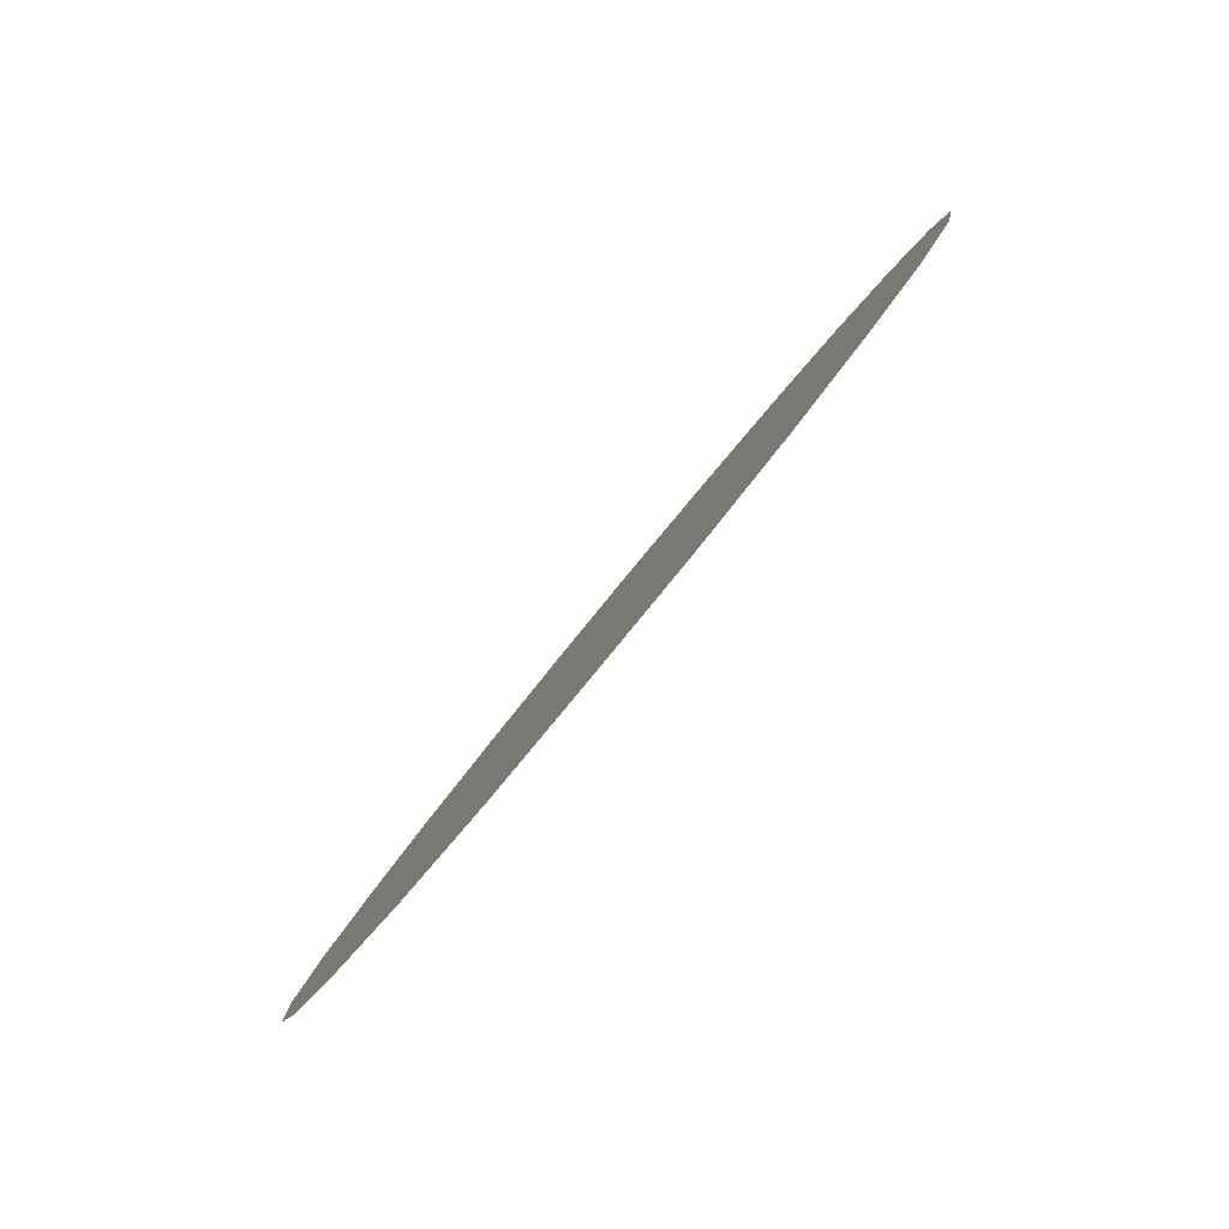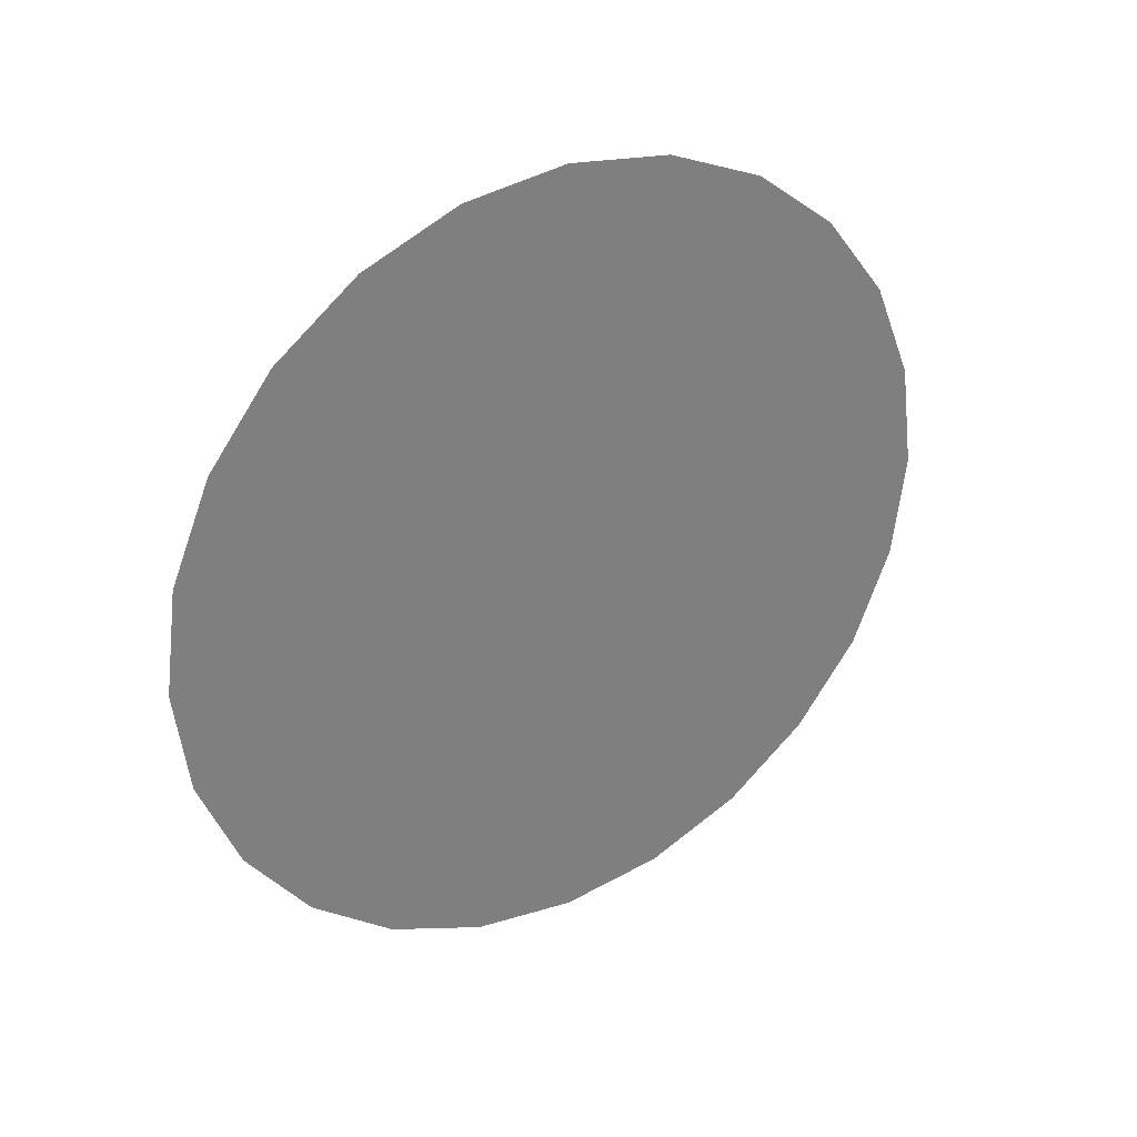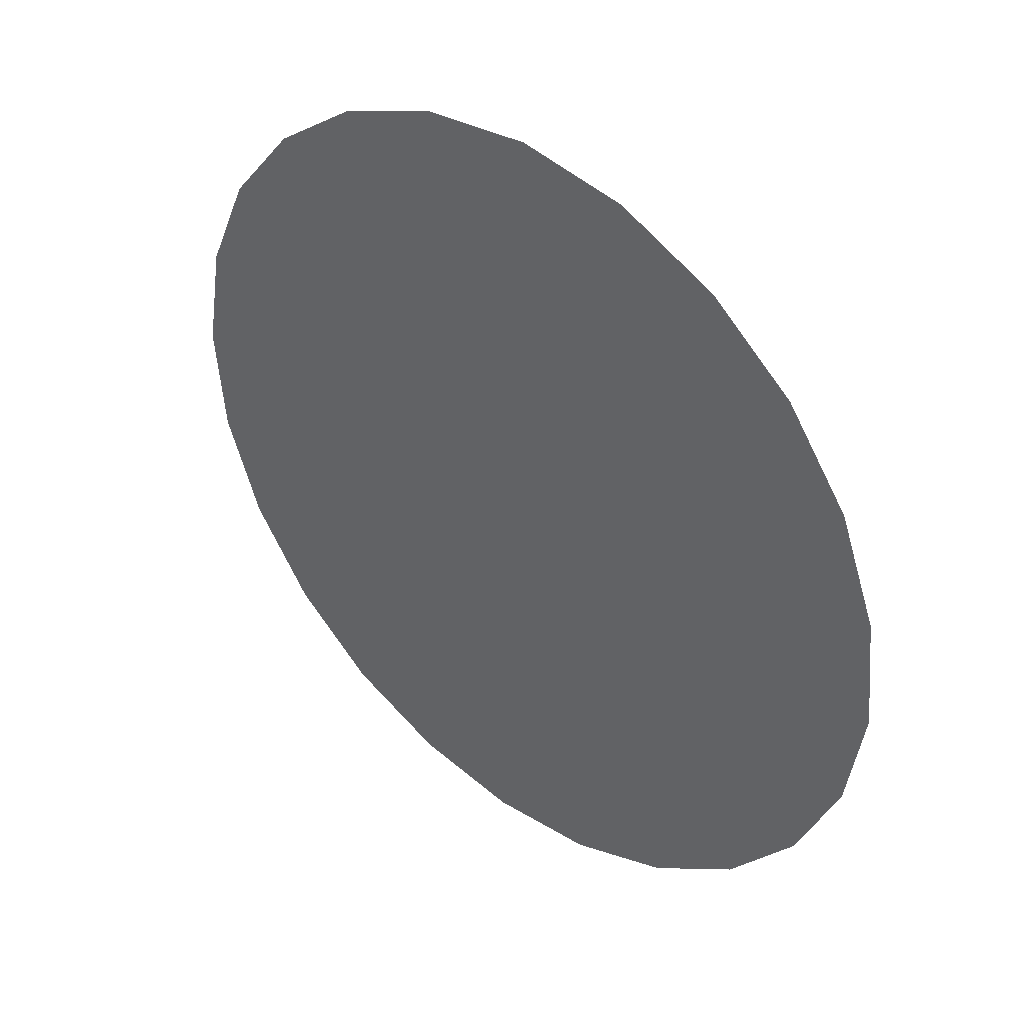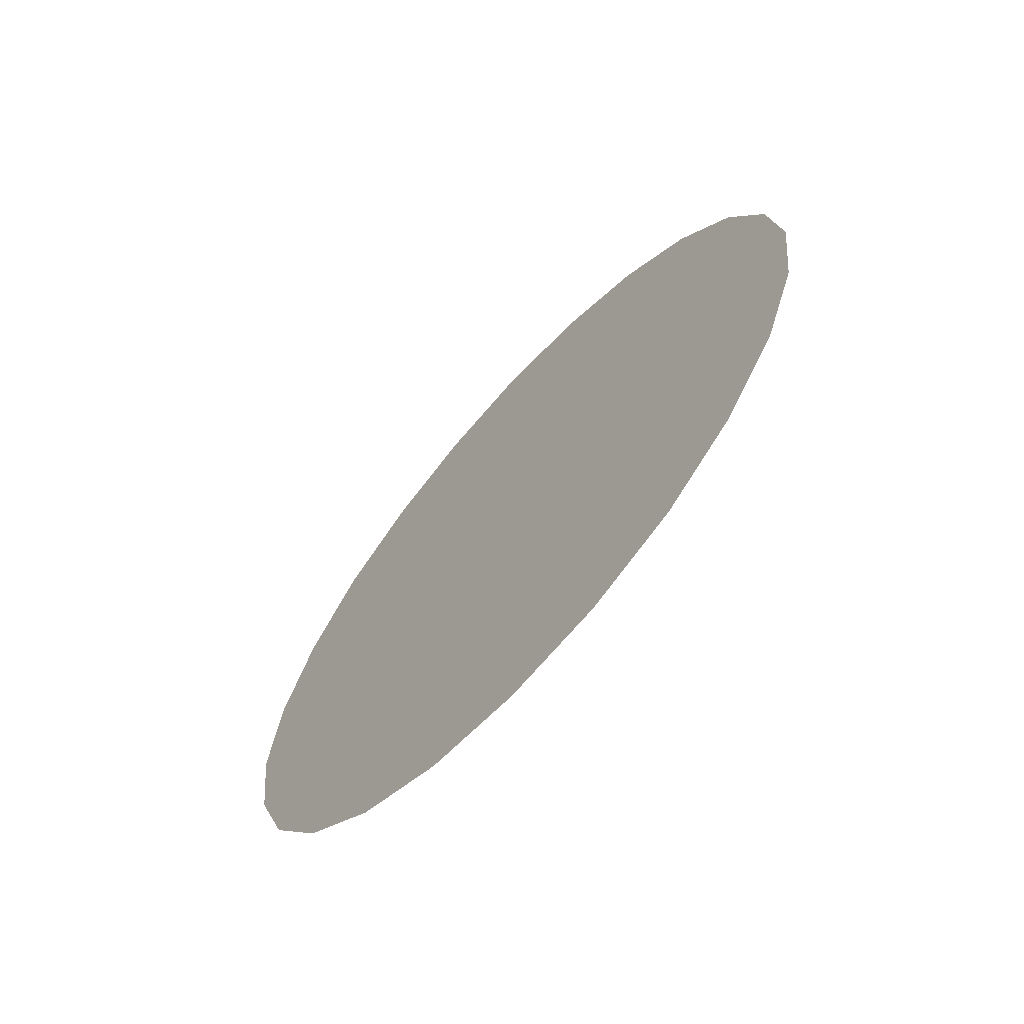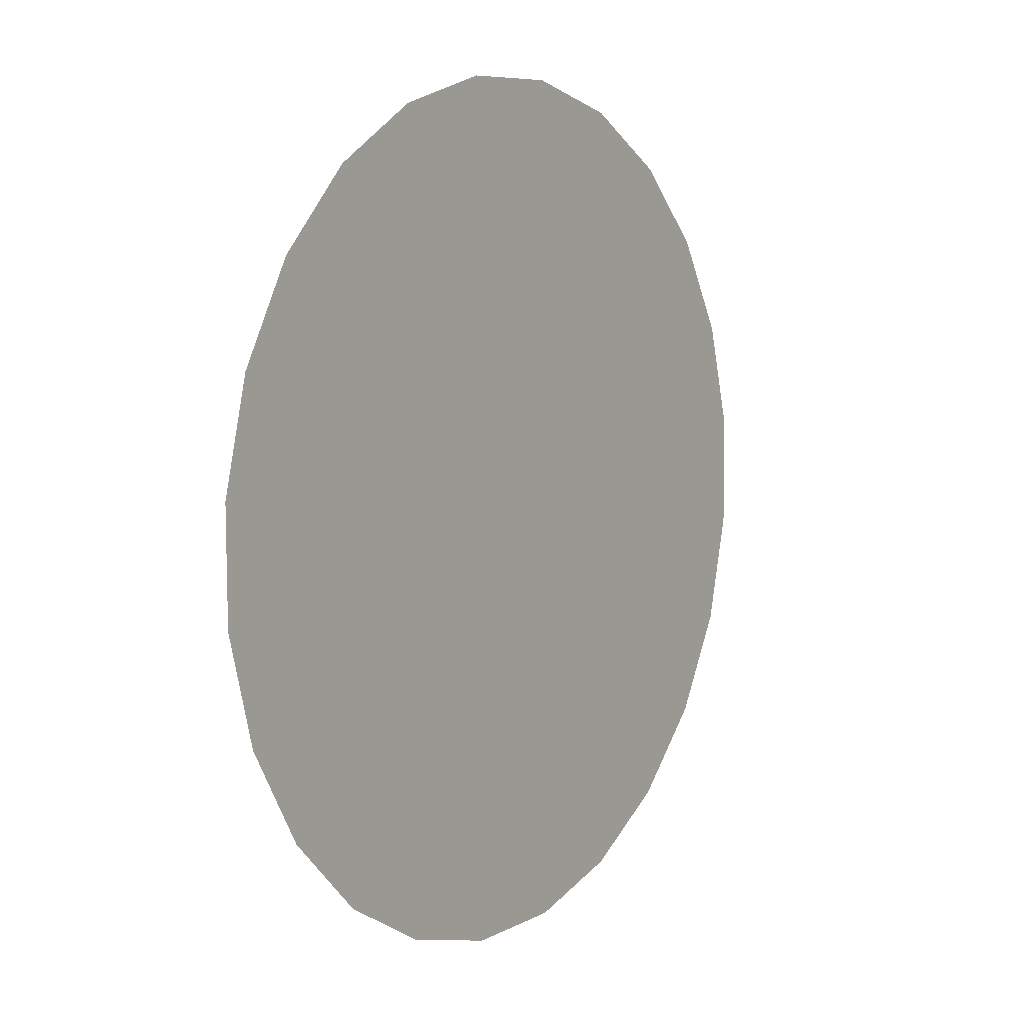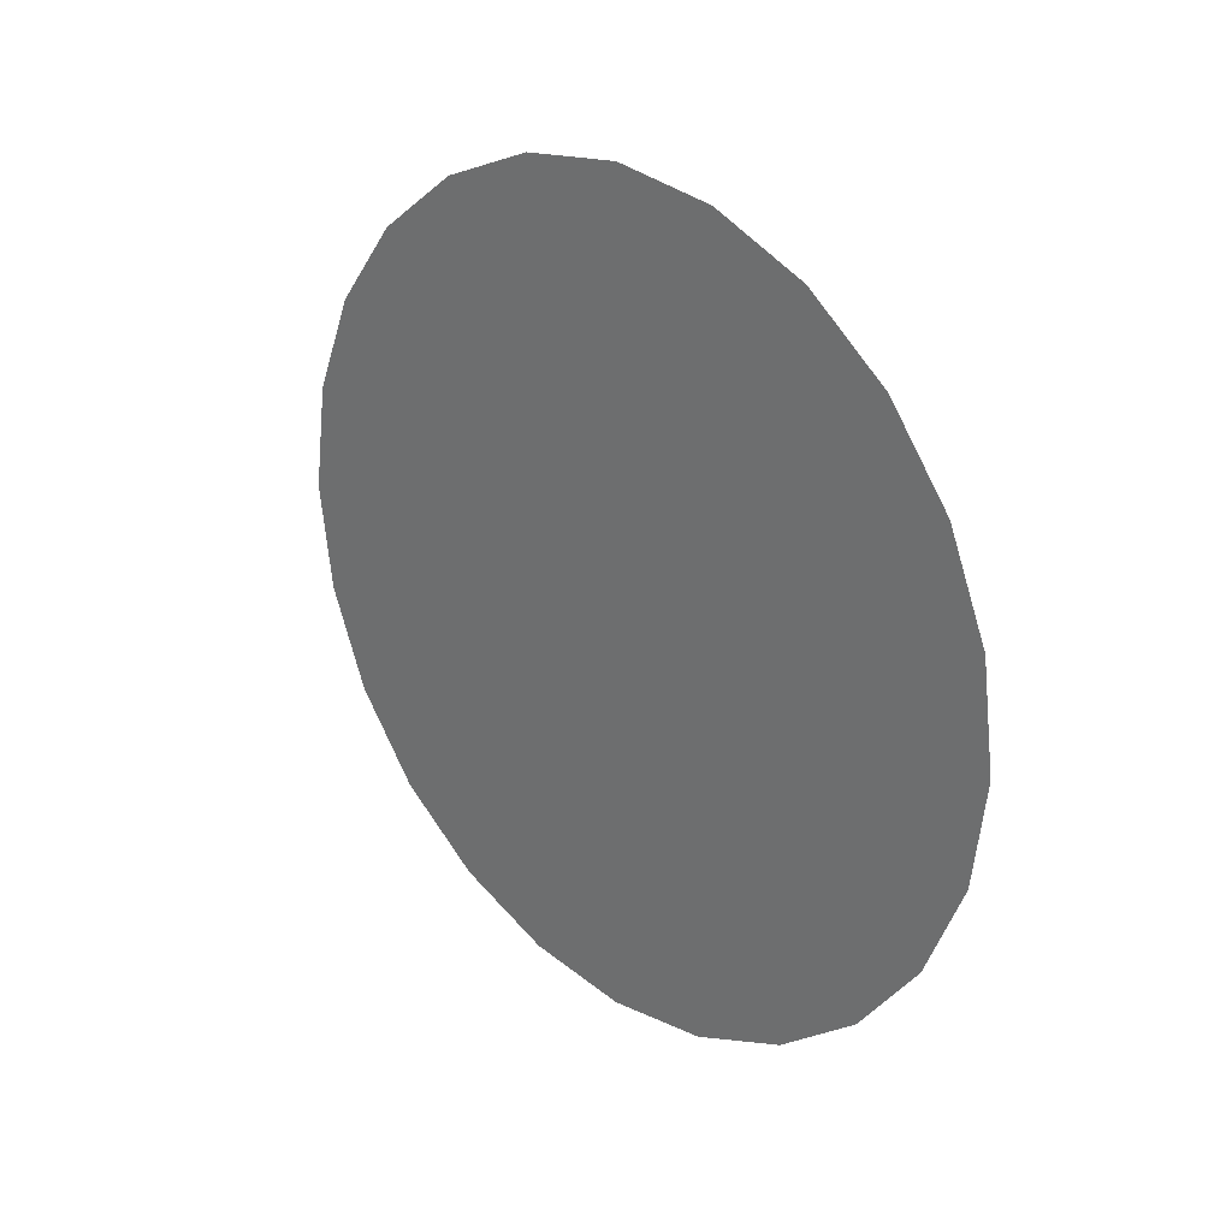
<metadata>
{"format":"obj","ext":"obj","renderer":"f3d","projection":"perspective","resolution":1024,"background":"white","views":[{"elev":44.6,"azim":-151.3,"up":"+Z"},{"elev":31.7,"azim":-150.0,"up":"+Y"},{"elev":0.6,"azim":-41.7,"up":"+Z"},{"elev":-66.8,"azim":109.5,"up":"+Y"},{"elev":-50.2,"azim":-159.5,"up":"+Z"},{"elev":26.4,"azim":106.1,"up":"+Y"}]}
</metadata>
<code>
o mesh44/mesh44-geometry/material_2#mesh44-geometry
v 0.5013 -0.2898 0.0661
v 0.5006 -0.3008 0.06736
v 0.5006 -0.2788 0.06736
v 0.4986 -0.3112 0.07113
v 0.4986 -0.2685 0.07113
v 0.5006 -0.3008 0.06736
v 0.4954 -0.32 0.07708
v 0.4954 -0.2596 0.07708
v 0.4986 -0.3112 0.07113
v 0.4986 -0.2685 0.07113
v 0.5006 -0.2788 0.06736
v 0.5006 -0.3008 0.06736
v 0.4954 -0.2596 0.07708
v 0.4986 -0.2685 0.07113
v 0.4986 -0.3112 0.07113
v 0.4911 -0.2528 0.08481
v 0.4954 -0.2596 0.07708
v 0.4954 -0.32 0.07708
v 0.4911 -0.3268 0.08481
v 0.4911 -0.2528 0.08481
v 0.4954 -0.32 0.07708
v 0.4862 -0.2486 0.09387
v 0.4911 -0.2528 0.08481
v 0.4911 -0.3268 0.08481
v 0.4862 -0.331 0.09387
v 0.4862 -0.2486 0.09387
v 0.4911 -0.3268 0.08481
v 0.4809 -0.2471 0.1036
v 0.4862 -0.2486 0.09387
v 0.4862 -0.331 0.09387
v 0.4809 -0.3325 0.1036
v 0.4809 -0.2471 0.1036
v 0.4862 -0.331 0.09387
v 0.4756 -0.2486 0.1132
v 0.4809 -0.2471 0.1036
v 0.4809 -0.3325 0.1036
v 0.4756 -0.331 0.1132
v 0.4756 -0.2486 0.1132
v 0.4809 -0.3325 0.1036
v 0.4707 -0.2528 0.1223
v 0.4756 -0.2486 0.1132
v 0.4756 -0.331 0.1132
v 0.4707 -0.3268 0.1223
v 0.4707 -0.2528 0.1223
v 0.4756 -0.331 0.1132
v 0.4665 -0.2596 0.1301
v 0.4707 -0.2528 0.1223
v 0.4707 -0.3268 0.1223
v 0.4665 -0.32 0.1301
v 0.4665 -0.2596 0.1301
v 0.4707 -0.3268 0.1223
v 0.4632 -0.2685 0.136
v 0.4665 -0.2596 0.1301
v 0.4665 -0.32 0.1301
v 0.4632 -0.3112 0.136
v 0.4632 -0.2685 0.136
v 0.4665 -0.32 0.1301
v 0.4612 -0.2788 0.1397
v 0.4632 -0.2685 0.136
v 0.4632 -0.3112 0.136
v 0.4612 -0.3008 0.1397
v 0.4612 -0.2788 0.1397
v 0.4632 -0.3112 0.136
v 0.4605 -0.2898 0.1411
v 0.4612 -0.2788 0.1397
v 0.4612 -0.3008 0.1397
v 0.5006 -0.2788 0.06736
v 0.5006 -0.3008 0.06736
v 0.5013 -0.2898 0.0661
v 0.5006 -0.3008 0.06736
v 0.4986 -0.2685 0.07113
v 0.4986 -0.3112 0.07113
v 0.4986 -0.3112 0.07113
v 0.4954 -0.2596 0.07708
v 0.4954 -0.32 0.07708
v 0.5006 -0.3008 0.06736
v 0.5006 -0.2788 0.06736
v 0.4986 -0.2685 0.07113
v 0.4986 -0.3112 0.07113
v 0.4986 -0.2685 0.07113
v 0.4954 -0.2596 0.07708
v 0.4954 -0.32 0.07708
v 0.4954 -0.2596 0.07708
v 0.4911 -0.2528 0.08481
v 0.4954 -0.32 0.07708
v 0.4911 -0.2528 0.08481
v 0.4911 -0.3268 0.08481
v 0.4911 -0.3268 0.08481
v 0.4911 -0.2528 0.08481
v 0.4862 -0.2486 0.09387
v 0.4911 -0.3268 0.08481
v 0.4862 -0.2486 0.09387
v 0.4862 -0.331 0.09387
v 0.4862 -0.331 0.09387
v 0.4862 -0.2486 0.09387
v 0.4809 -0.2471 0.1036
v 0.4862 -0.331 0.09387
v 0.4809 -0.2471 0.1036
v 0.4809 -0.3325 0.1036
v 0.4809 -0.3325 0.1036
v 0.4809 -0.2471 0.1036
v 0.4756 -0.2486 0.1132
v 0.4809 -0.3325 0.1036
v 0.4756 -0.2486 0.1132
v 0.4756 -0.331 0.1132
v 0.4756 -0.331 0.1132
v 0.4756 -0.2486 0.1132
v 0.4707 -0.2528 0.1223
v 0.4756 -0.331 0.1132
v 0.4707 -0.2528 0.1223
v 0.4707 -0.3268 0.1223
v 0.4707 -0.3268 0.1223
v 0.4707 -0.2528 0.1223
v 0.4665 -0.2596 0.1301
v 0.4707 -0.3268 0.1223
v 0.4665 -0.2596 0.1301
v 0.4665 -0.32 0.1301
v 0.4665 -0.32 0.1301
v 0.4665 -0.2596 0.1301
v 0.4632 -0.2685 0.136
v 0.4665 -0.32 0.1301
v 0.4632 -0.2685 0.136
v 0.4632 -0.3112 0.136
v 0.4632 -0.3112 0.136
v 0.4632 -0.2685 0.136
v 0.4612 -0.2788 0.1397
v 0.4632 -0.3112 0.136
v 0.4612 -0.2788 0.1397
v 0.4612 -0.3008 0.1397
v 0.4612 -0.3008 0.1397
v 0.4612 -0.2788 0.1397
v 0.4605 -0.2898 0.1411
f 1 2 3
f 4 5 6
f 7 8 9
f 10 11 12
f 13 14 15
f 16 17 18
f 19 20 21
f 22 23 24
f 25 26 27
f 28 29 30
f 31 32 33
f 34 35 36
f 37 38 39
f 40 41 42
f 43 44 45
f 46 47 48
f 49 50 51
f 52 53 54
f 55 56 57
f 58 59 60
f 61 62 63
f 64 65 66
f 67 68 69
f 70 71 72
f 73 74 75
f 76 77 78
f 79 80 81
f 82 83 84
f 85 86 87
f 88 89 90
f 91 92 93
f 94 95 96
f 97 98 99
f 100 101 102
f 103 104 105
f 106 107 108
f 109 110 111
f 112 113 114
f 115 116 117
f 118 119 120
f 121 122 123
f 124 125 126
f 127 128 129
f 130 131 132

</code>
